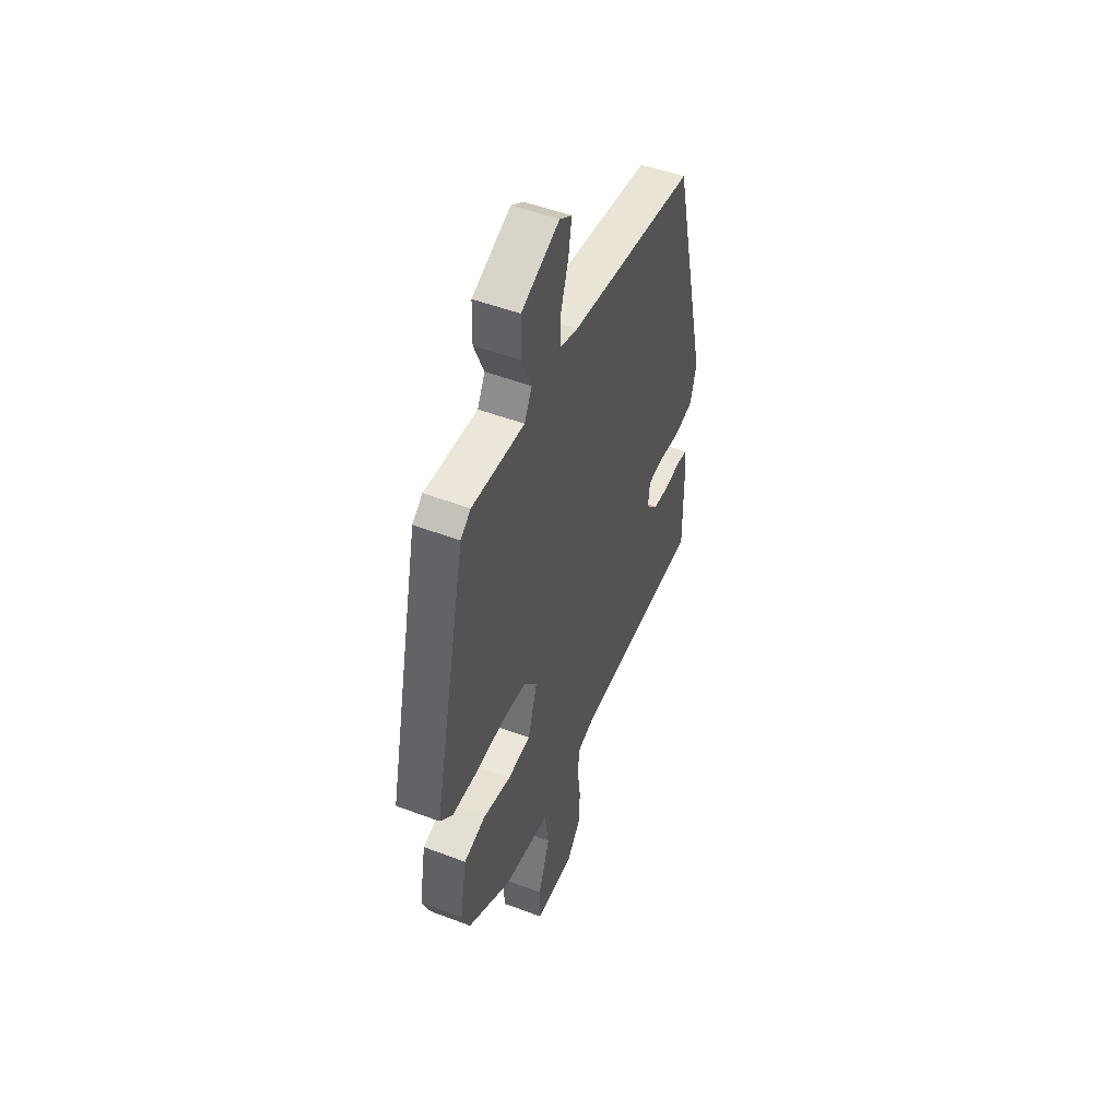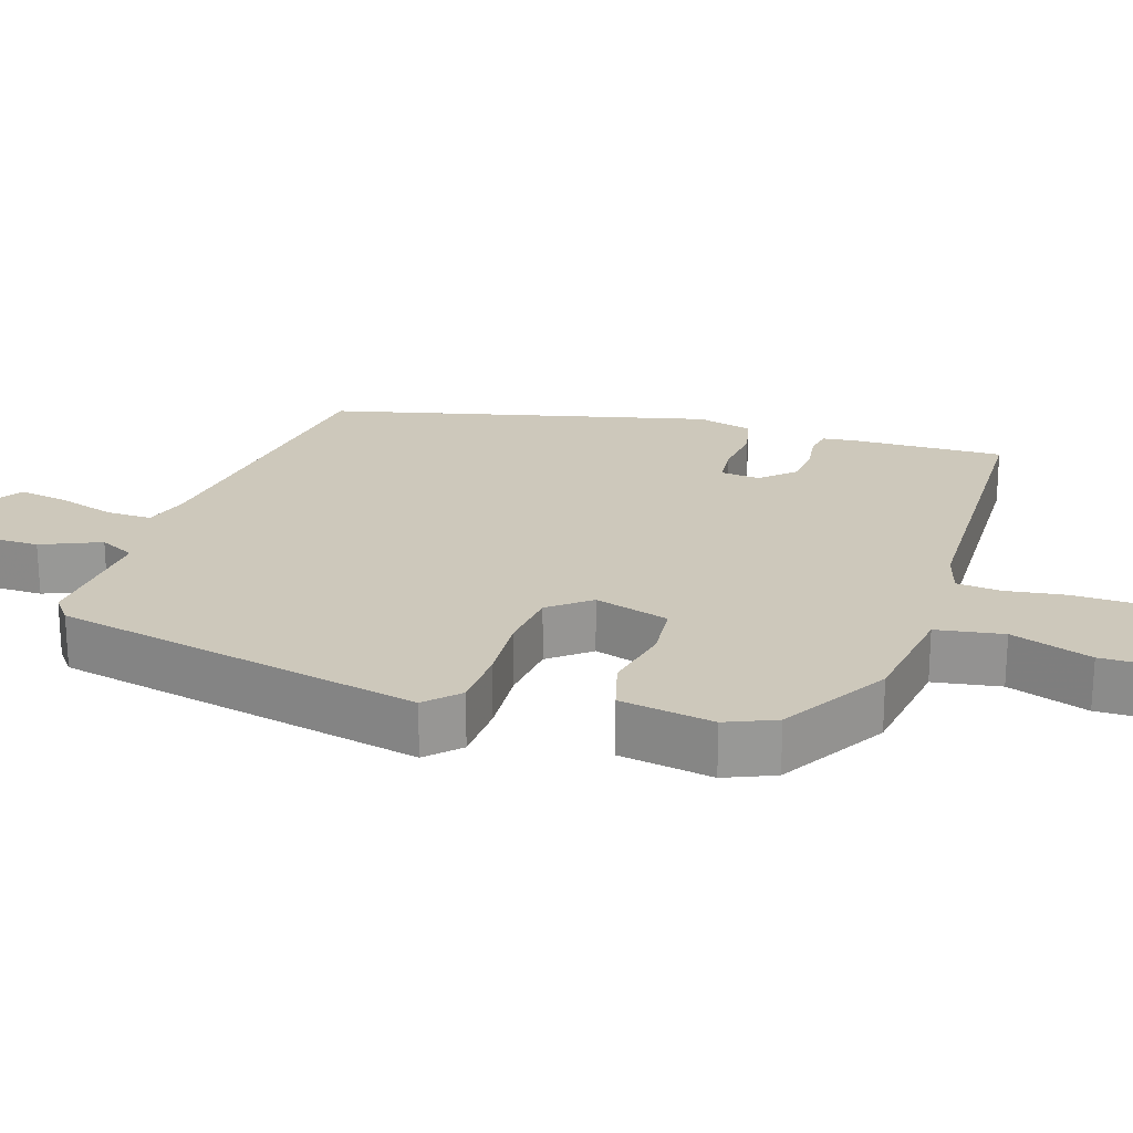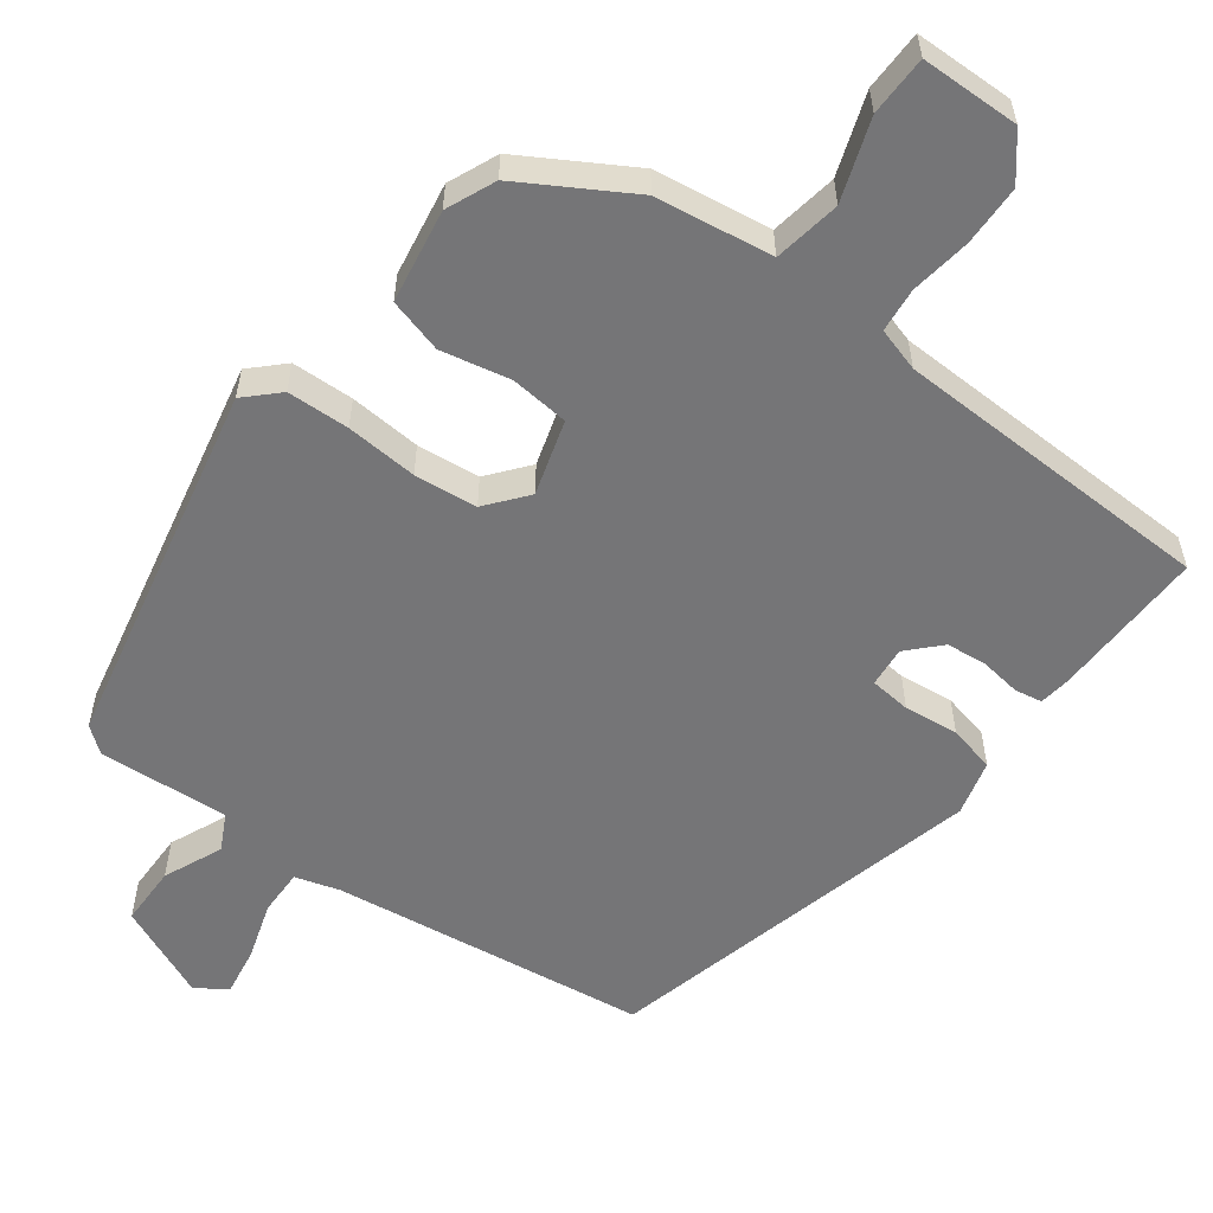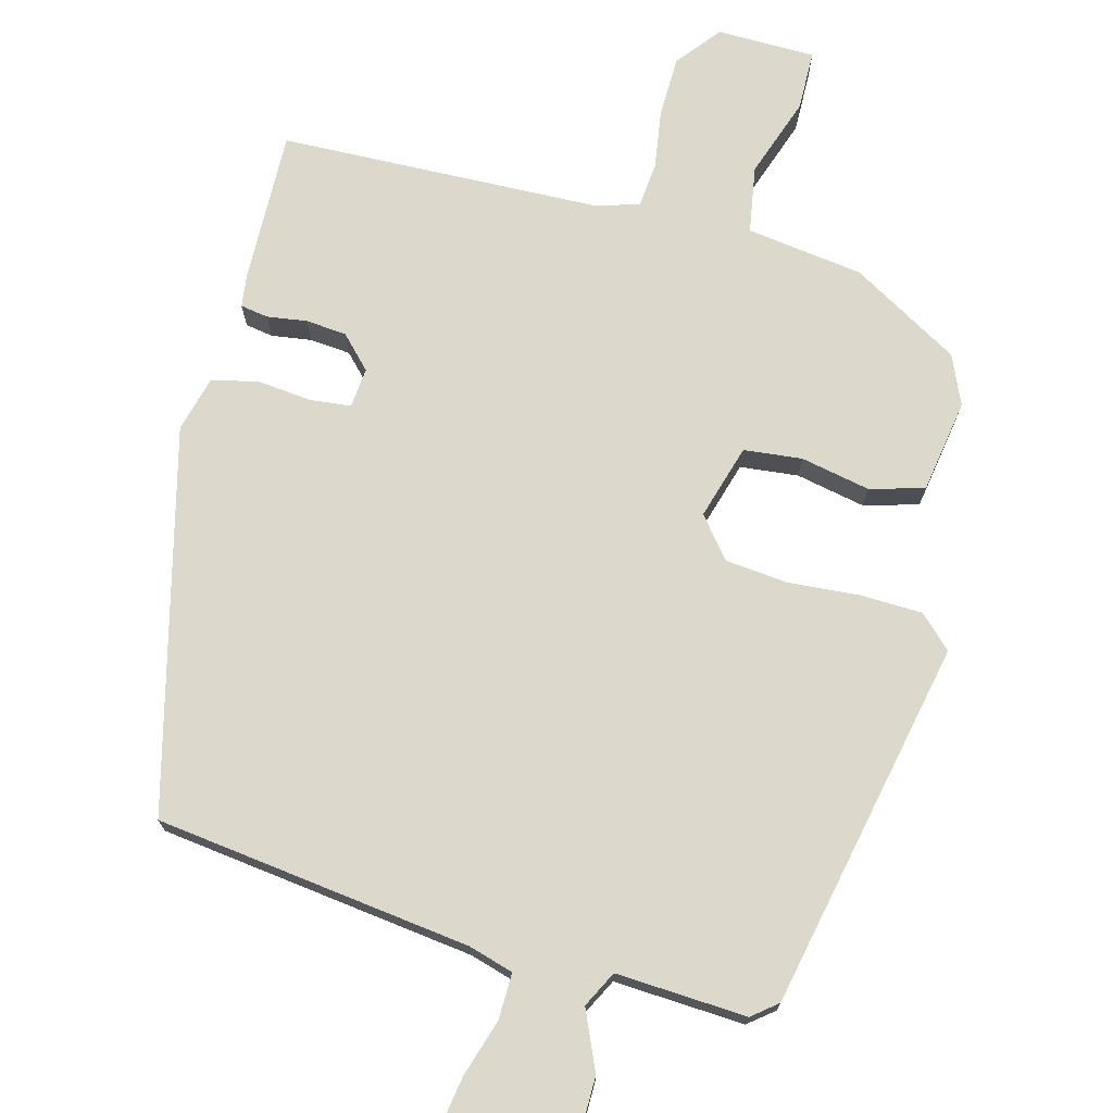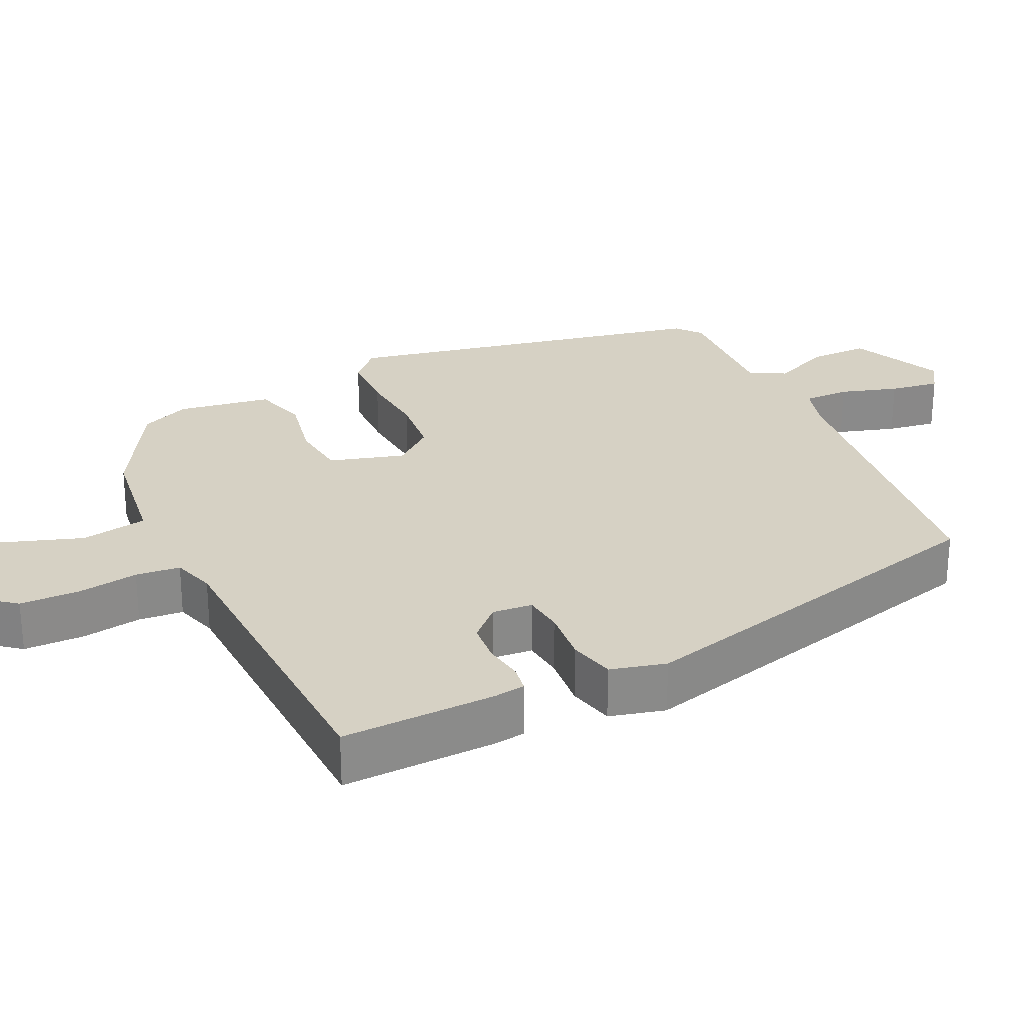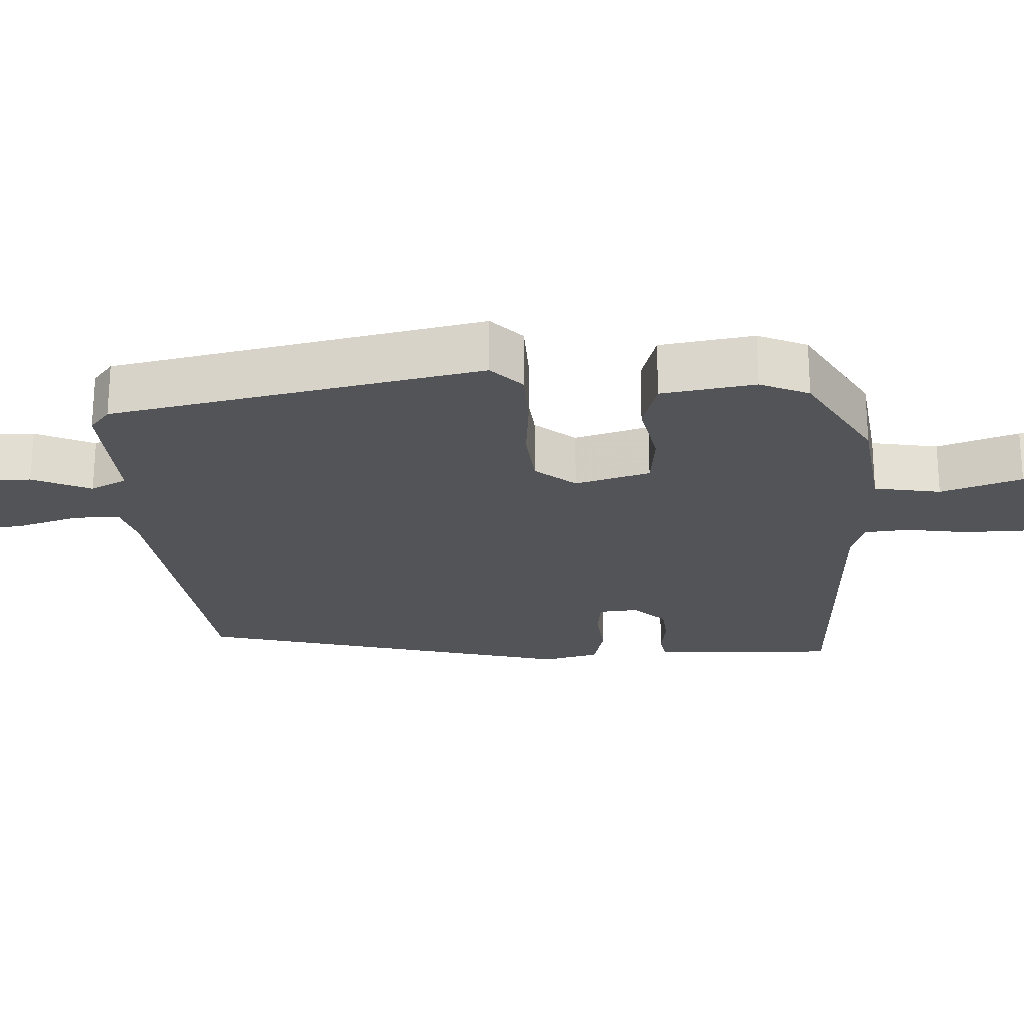
<metadata>
{"format":"obj","ext":"obj","renderer":"f3d","projection":"perspective","resolution":1024,"background":"white","views":[{"elev":50.0,"azim":112.7,"up":"+Z"},{"elev":21.9,"azim":107.2,"up":"+Y"},{"elev":-56.6,"azim":142.6,"up":"+Y"},{"elev":72.7,"azim":13.9,"up":"+Y"},{"elev":26.9,"azim":-116.6,"up":"+Y"},{"elev":-23.3,"azim":91.7,"up":"+Y"}]}
</metadata>
<code>
v 0.466 0.07 -0.407
v 0.319 0.07 -0.496
v 0.159 0.07 -0.521
v 0.145 0.07 -0.613
v 0.185 0.07 -0.723
v 0.185 0.07 -0.805
v 0.05 0.07 -0.809
v 0.001 0.07 -0.75
v -0.002 0.07 -0.667
v 0.009 0.07 -0.584
v 0.002 0.07 -0.523
v -0.058 0.07 -0.506
v -0.5 0.07 -0.499
v -0.498 0.07 -0.288
v -0.493 0.07 -0.244
v -0.455 0.07 -0.237
v -0.4 0.07 -0.244
v -0.344 0.07 -0.238
v -0.303 0.07 -0.194
v -0.309 0.07 -0.139
v -0.365 0.07 -0.134
v -0.44 0.07 -0.143
v -0.504 0.07 -0.129
v -0.525 0.07 -0.053
v -0.402 0.07 0.472
v 0.03 0.07 0.534
v 0.091 0.07 0.553
v 0.089 0.07 0.616
v 0.063 0.07 0.695
v 0.051 0.07 0.763
v 0.093 0.07 0.791
v 0.223 0.07 0.736
v 0.225 0.07 0.653
v 0.191 0.07 0.572
v 0.217 0.07 0.523
v 0.396 0.07 0.536
v 0.431 0.07 0.509
v 0.545 0.07 0.004
v 0.502 0.07 -0.039
v 0.417 0.07 -0.043
v 0.319 0.07 -0.037
v 0.233 0.07 -0.047
v 0.189 0.07 -0.103
v 0.221 0.07 -0.205
v 0.301 0.07 -0.212
v 0.396 0.07 -0.191
v 0.471 0.07 -0.211
v 0.494 0.07 -0.339
v 0.466 0 -0.407
v 0.319 0 -0.496
v 0.159 0 -0.521
v 0.145 0 -0.613
v 0.185 0 -0.723
v 0.185 0 -0.805
v 0.05 0 -0.809
v 0.001 0 -0.75
v -0.002 0 -0.667
v 0.009 0 -0.584
v 0.002 0 -0.523
v -0.058 0 -0.506
v -0.5 0 -0.499
v -0.498 0 -0.288
v -0.493 0 -0.244
v -0.455 0 -0.237
v -0.4 0 -0.244
v -0.344 0 -0.238
v -0.303 0 -0.194
v -0.309 0 -0.139
v -0.365 0 -0.134
v -0.44 0 -0.143
v -0.504 0 -0.129
v -0.525 0 -0.053
v -0.402 0 0.472
v 0.03 0 0.534
v 0.091 0 0.553
v 0.089 0 0.616
v 0.063 0 0.695
v 0.051 0 0.763
v 0.093 0 0.791
v 0.223 0 0.736
v 0.225 0 0.653
v 0.191 0 0.572
v 0.217 0 0.523
v 0.396 0 0.536
v 0.431 0 0.509
v 0.545 0 0.004
v 0.502 0 -0.039
v 0.417 0 -0.043
v 0.319 0 -0.037
v 0.233 0 -0.047
v 0.189 0 -0.103
v 0.221 0 -0.205
v 0.301 0 -0.212
v 0.396 0 -0.191
v 0.471 0 -0.211
v 0.494 0 -0.339
f 45 46 47 48
f 44 45 48 1
f 38 39 40 41
f 38 41 42
f 35 36 37 38
f 35 38 42
f 34 35 42 43
f 32 33 34
f 31 32 34
f 28 29 30 31
f 27 28 31 34
f 26 27 34 43
f 24 25 26 43
f 21 22 23 24
f 20 21 24 43
f 14 15 16 17
f 12 13 14 17
f 11 12 17 18
f 7 8 9 10
f 7 10 11
f 4 5 6 7
f 3 4 7 11
f 44 1 2 3
f 19 20 43 44
f 18 19 44
f 3 11 18 44
f 96 95 94 93
f 49 96 93 92
f 89 88 87 86
f 90 89 86
f 86 85 84 83
f 90 86 83
f 91 90 83 82
f 82 81 80
f 82 80 79
f 79 78 77 76
f 82 79 76 75
f 91 82 75 74
f 91 74 73 72
f 72 71 70 69
f 91 72 69 68
f 65 64 63 62
f 65 62 61 60
f 66 65 60 59
f 58 57 56 55
f 59 58 55
f 55 54 53 52
f 59 55 52 51
f 51 50 49 92
f 92 91 68 67
f 92 67 66
f 92 66 59 51
f 1 49 50 2
f 2 50 51 3
f 3 51 52 4
f 4 52 53 5
f 5 53 54 6
f 6 54 55 7
f 7 55 56 8
f 8 56 57 9
f 9 57 58 10
f 10 58 59 11
f 11 59 60 12
f 12 60 61 13
f 13 61 62 14
f 14 62 63 15
f 15 63 64 16
f 16 64 65 17
f 17 65 66 18
f 18 66 67 19
f 19 67 68 20
f 20 68 69 21
f 21 69 70 22
f 22 70 71 23
f 23 71 72 24
f 24 72 73 25
f 25 73 74 26
f 26 74 75 27
f 27 75 76 28
f 28 76 77 29
f 29 77 78 30
f 30 78 79 31
f 31 79 80 32
f 32 80 81 33
f 33 81 82 34
f 34 82 83 35
f 35 83 84 36
f 36 84 85 37
f 37 85 86 38
f 38 86 87 39
f 39 87 88 40
f 40 88 89 41
f 41 89 90 42
f 42 90 91 43
f 43 91 92 44
f 44 92 93 45
f 45 93 94 46
f 46 94 95 47
f 47 95 96 48
f 48 96 49 1

</code>
